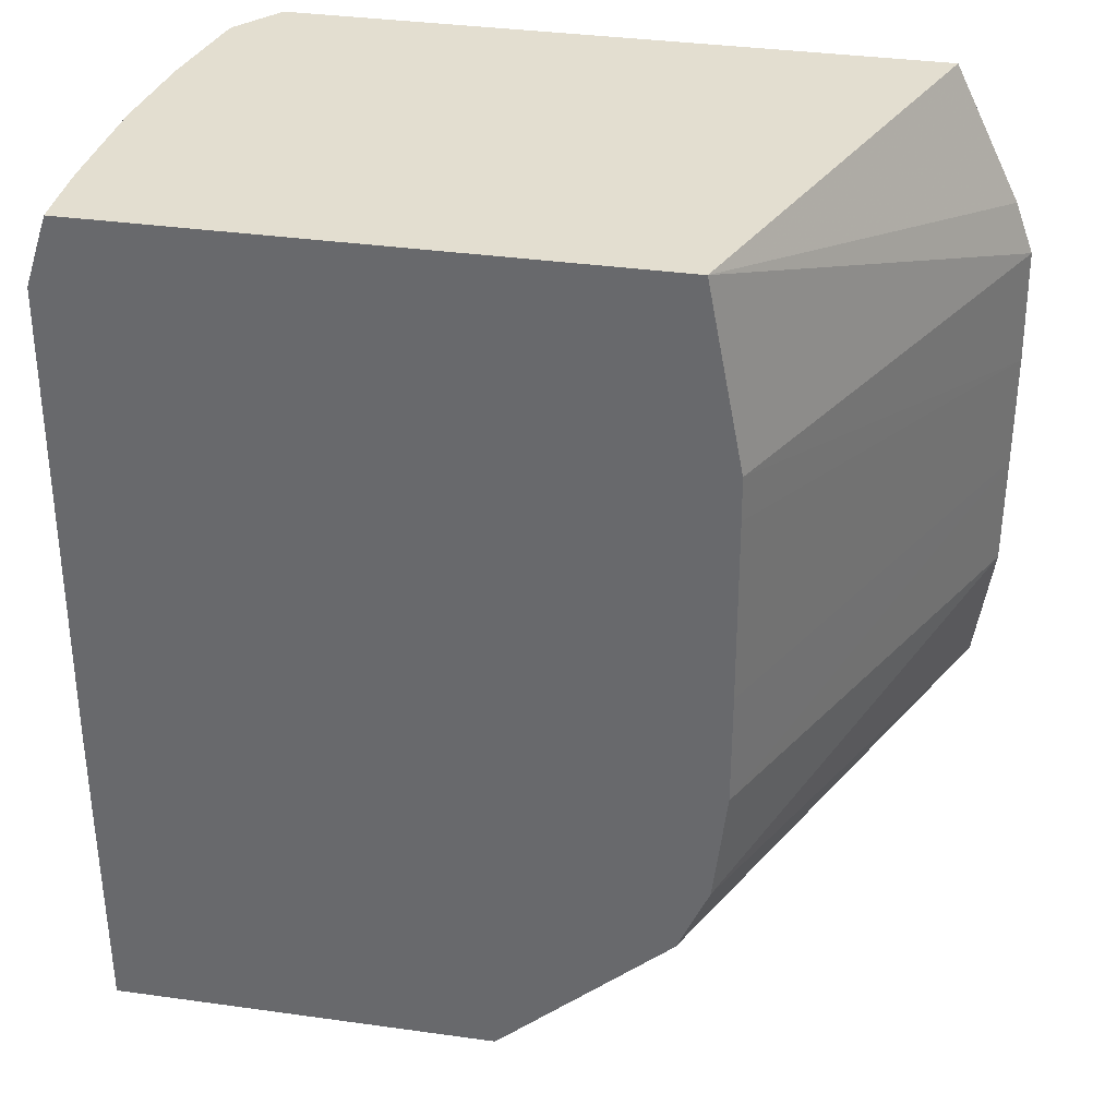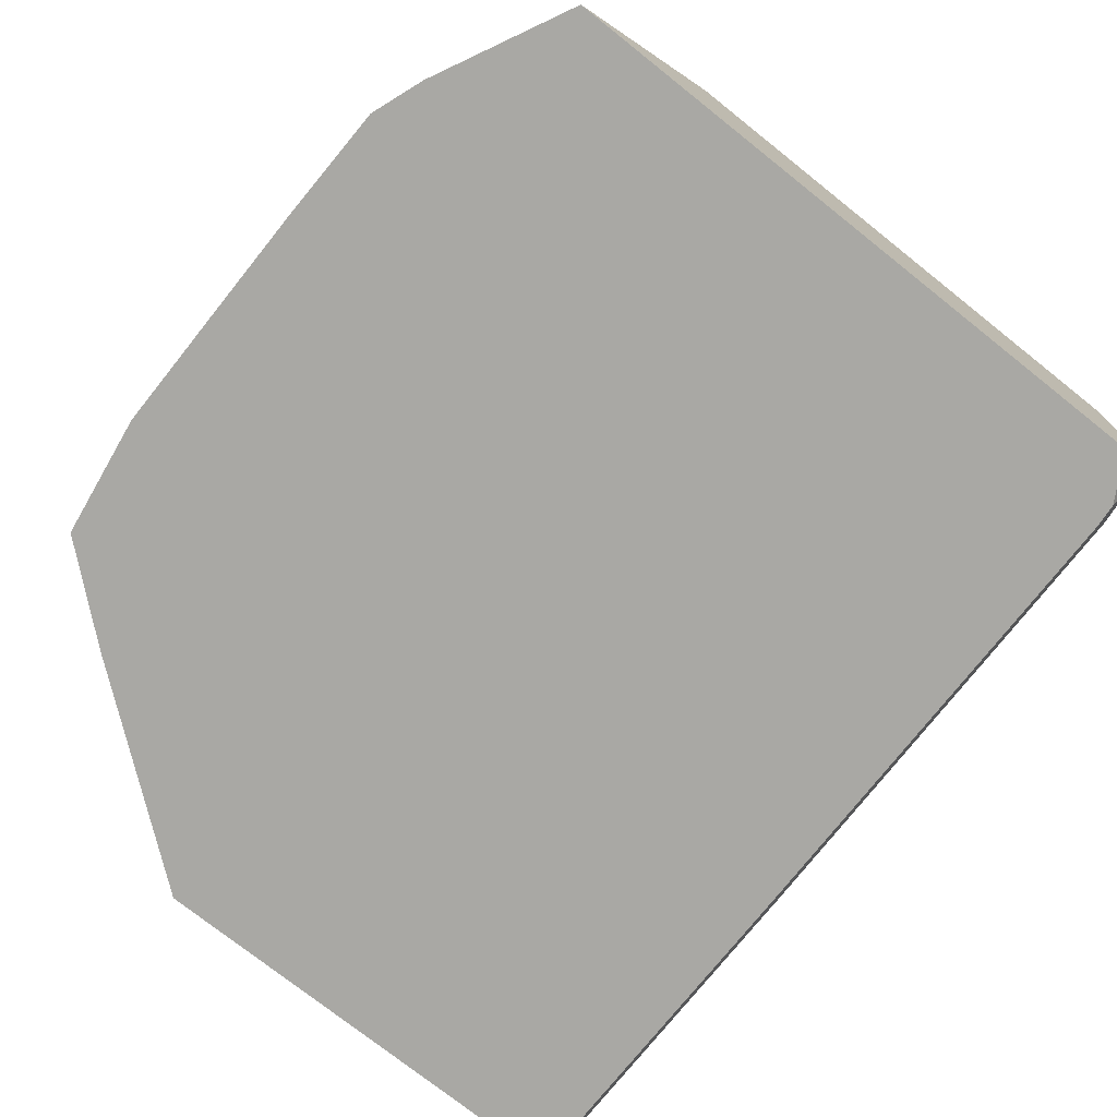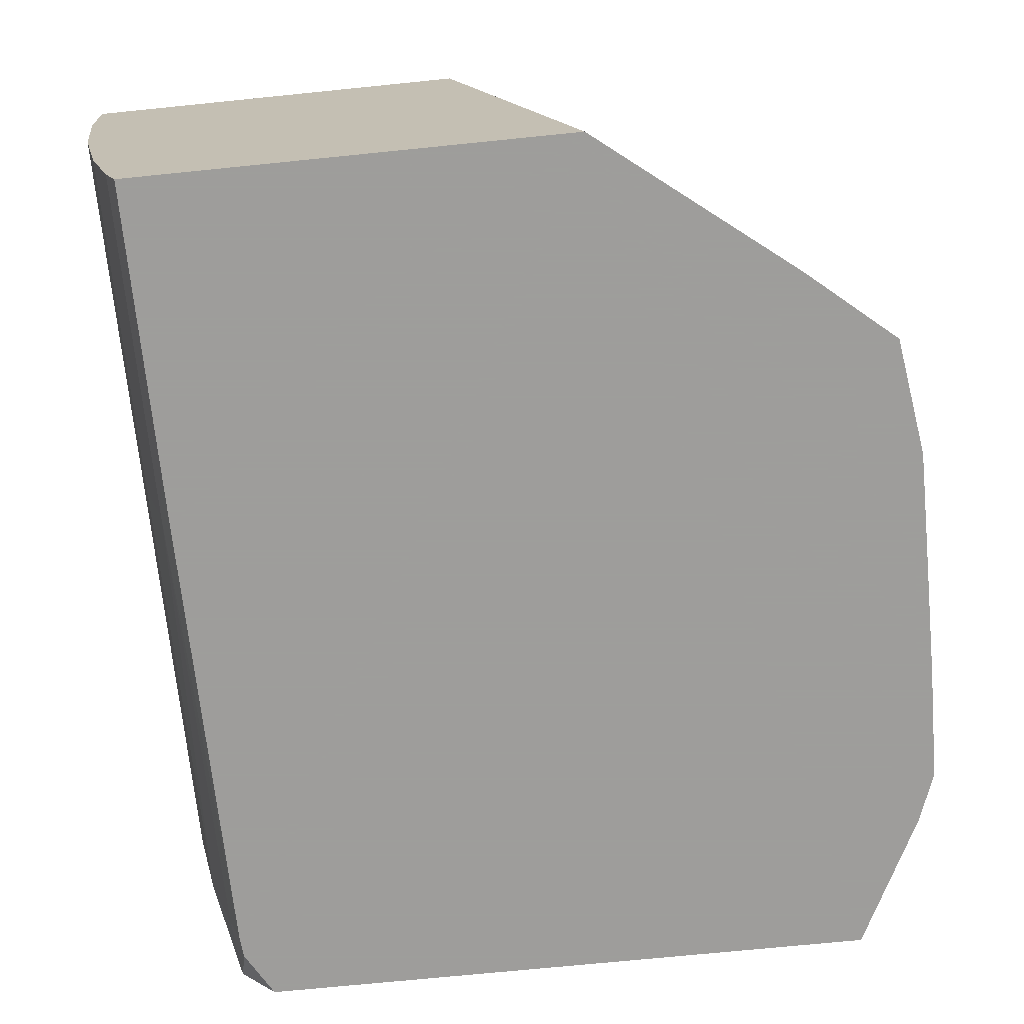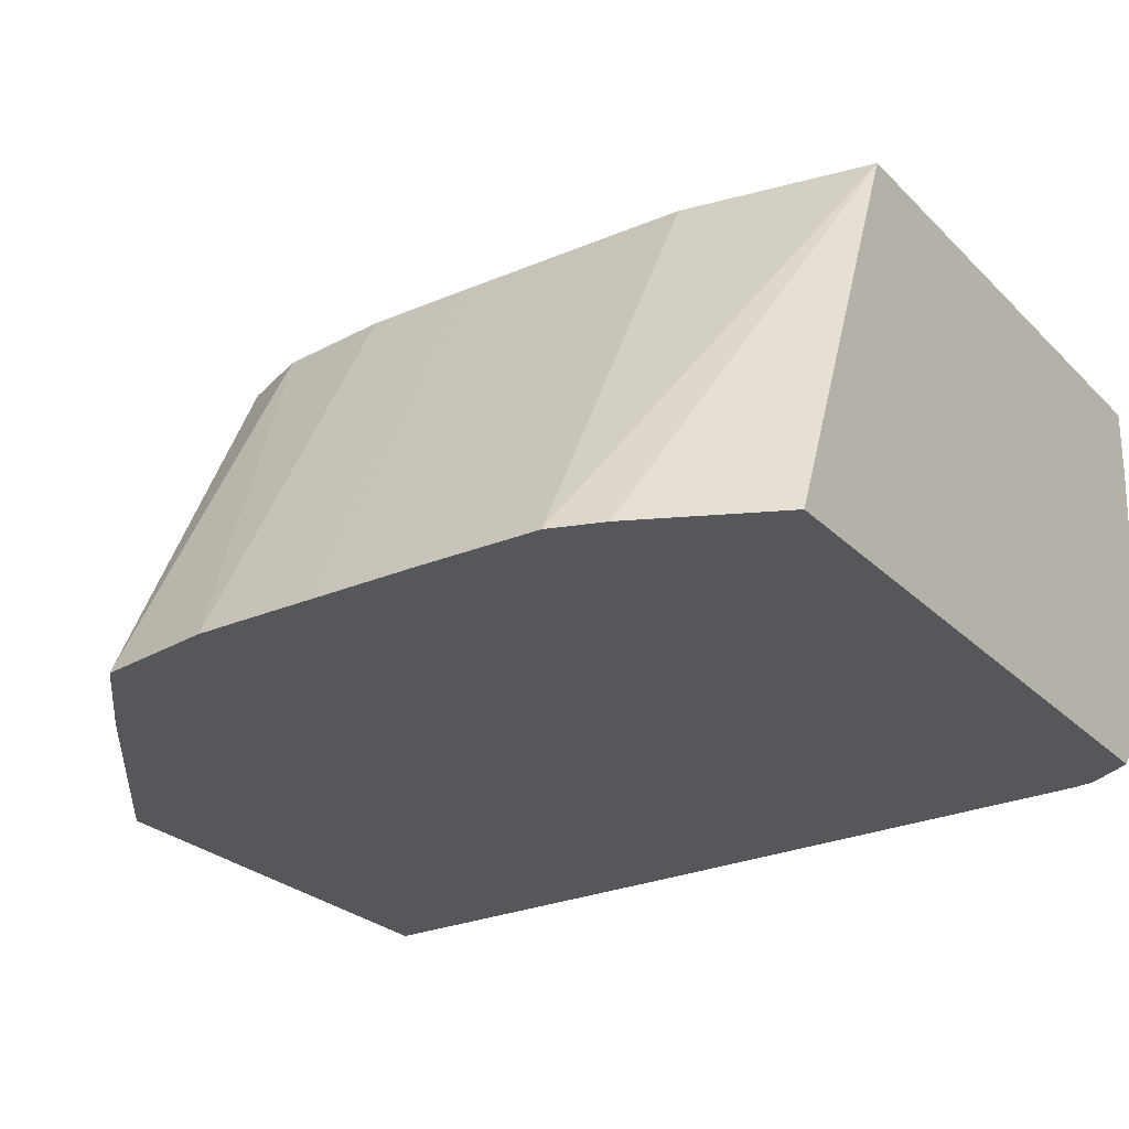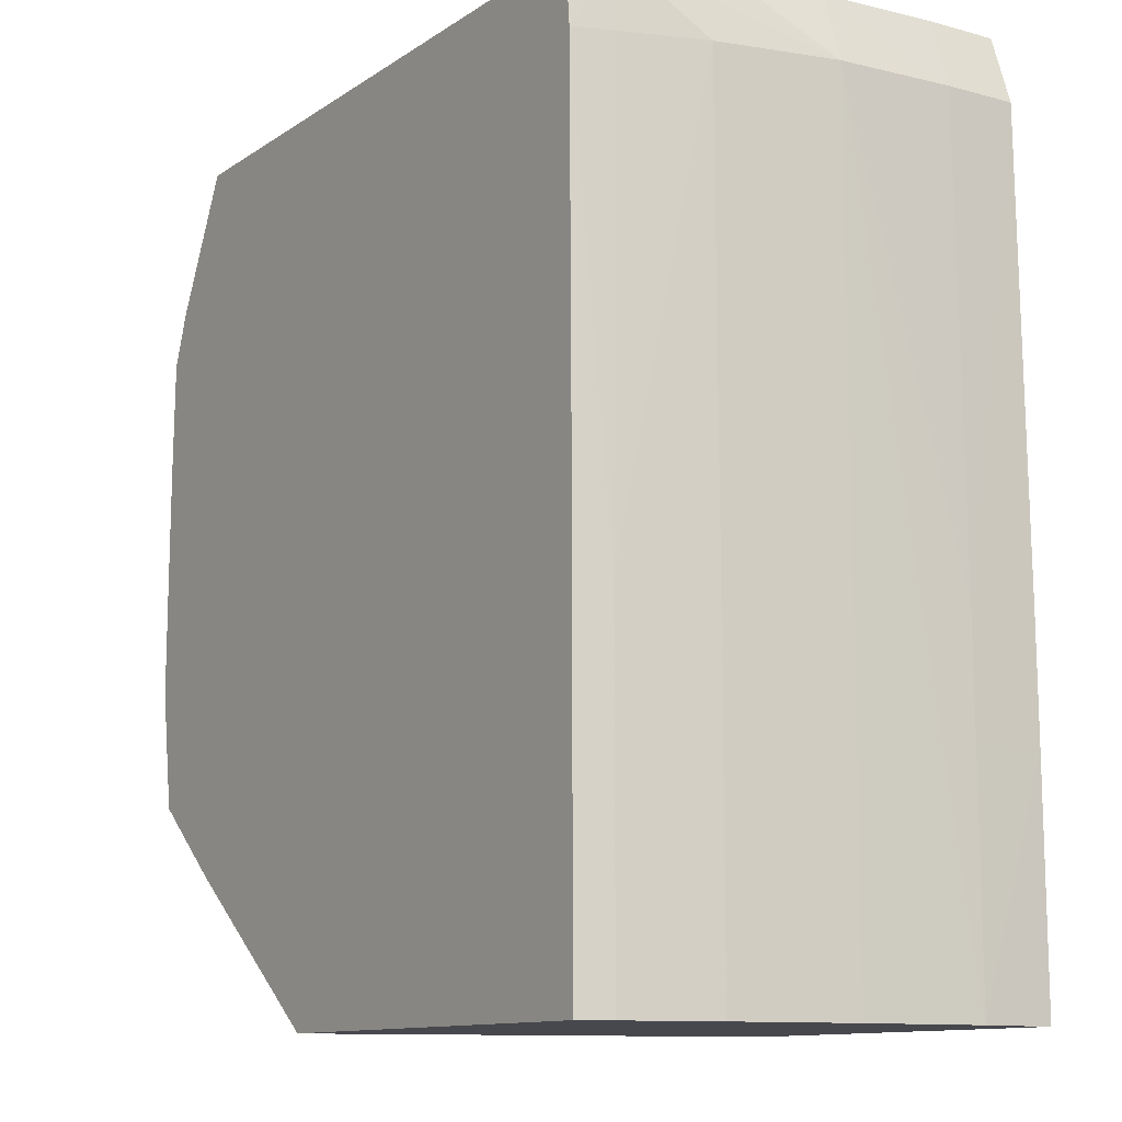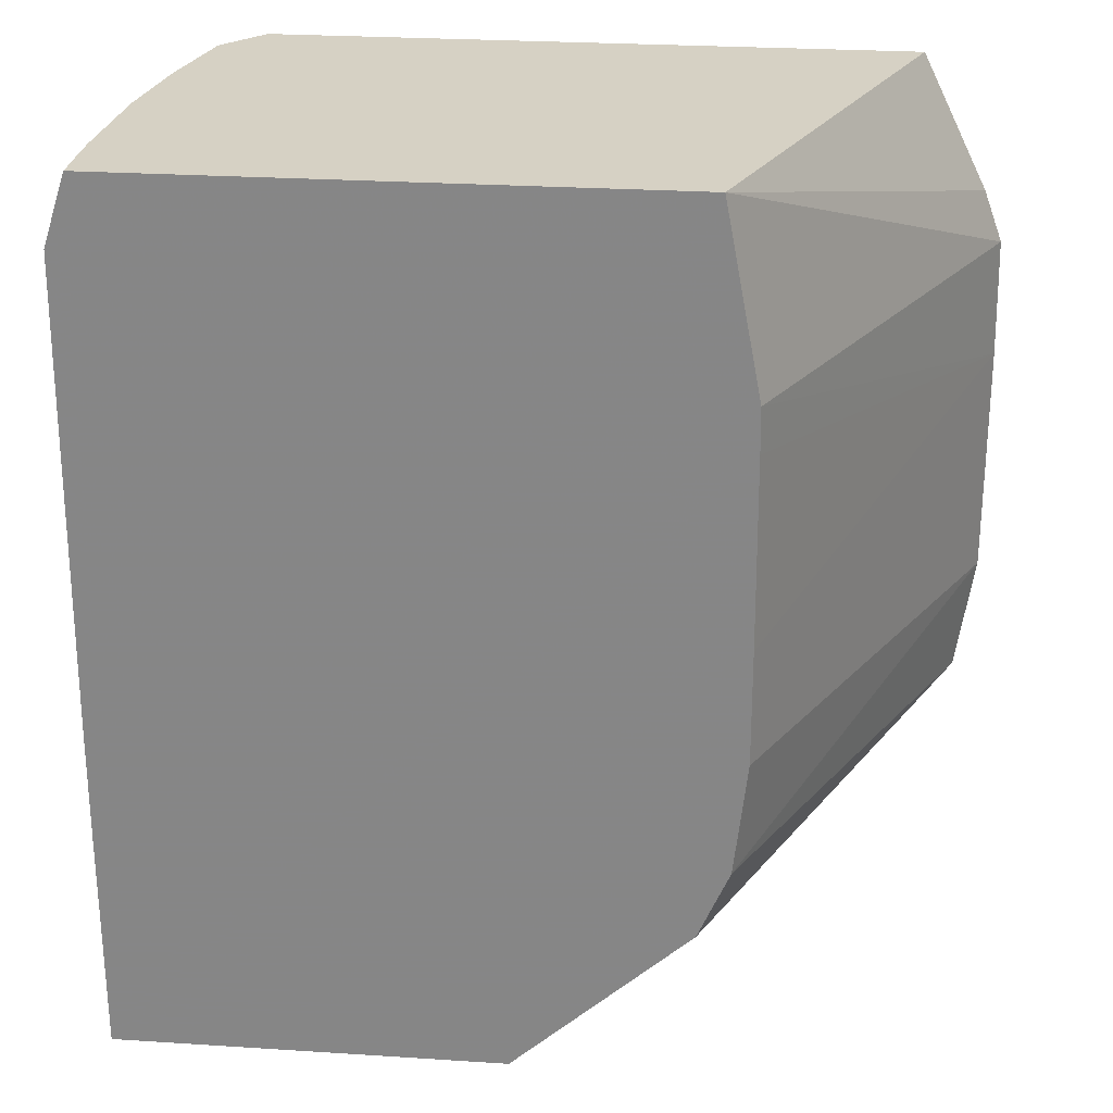
<metadata>
{"format":"obj","ext":"obj","renderer":"f3d","projection":"perspective","resolution":1024,"background":"white","views":[{"elev":35.7,"azim":-169.6,"up":"+Z"},{"elev":-74.9,"azim":-38.5,"up":"+Y"},{"elev":-70.7,"azim":-174.2,"up":"+Y"},{"elev":-26.5,"azim":-56.0,"up":"+Y"},{"elev":-11.8,"azim":56.2,"up":"+Z"},{"elev":26.9,"azim":-174.3,"up":"+Z"}]}
</metadata>
<code>
v 0.02636 -0.0001863 0.02014
v 0.02634 -0.001847 0.02014
v 0.01738 -0.0001863 0.02014
v 0.02635 -0.0001863 0.02549
v 0.02634 -0.001865 0.02014
v 0.02632 -0.001847 0.02549
v 0.0142 -0.009915 0.02014
v 0.009686 -0.009915 0.02371
v 0.00766 -0.009915 0.02544
v 0.01333 -0.0001863 0.02383
v 0.02633 -0.0001863 0.02817
v 0.02631 -0.001847 0.02817
v 0.02599 -0.004531 0.02014
v 0.02597 -0.004531 0.03891
v 0.02598 -0.004531 0.03086
v 0.02444 -0.009915 0.02014
v 0.007249 -0.009915 0.02817
v 0.01262 -0.0001863 0.02549
v 0.0262 -0.0001863 0.03891
v 0.02616 -0.001847 0.03891
v 0.02598 -0.004549 0.02014
v 0.02545 -0.004531 0.04049
v 0.02512 -0.006677 0.04049
v 0.02462 -0.008859 0.04049
v 0.02533 -0.007213 0.03891
v 0.02538 -0.007213 0.02817
v 0.02475 -0.009201 0.02014
v 0.02444 -0.009915 0.02675
v 0.007252 -0.009915 0.03086
v 0.01232 -0.0001863 0.02817
v 0.0259 -0.0001863 0.03983
v 0.02567 -0.0009243 0.04049
v 0.02565 -0.001847 0.04049
v 0.02538 -0.007213 0.02014
v 0.02459 -0.00892 0.04049
v 0.02461 -0.008901 0.04048
v 0.02468 -0.009074 0.03891
v 0.02475 -0.009201 0.02817
v 0.02444 -0.009915 0.02817
v 0.007262 -0.009915 0.03354
v 0.01233 -0.0001863 0.03086
v 0.02568 -0.0001863 0.04049
v 0.02371 -0.009915 0.04049
v 0.02432 -0.009915 0.03943
v 0.02436 -0.009915 0.03891
v 0.007316 -0.009915 0.03622
v 0.01237 -0.0001863 0.03622
v 0.01236 -0.0001863 0.0352
v 0.01319 -0.0001863 0.04049
v 0.009275 -0.009915 0.04049
v 0.007748 -0.009915 0.03741
f 1 2 5
f 1 5 13
f 1 13 21
f 1 21 34
f 1 34 27
f 1 27 16
f 1 16 7
f 1 7 3
f 1 3 10
f 1 10 18
f 1 18 30
f 1 30 41
f 1 41 48
f 1 48 47
f 1 47 49
f 1 49 42
f 1 42 31
f 1 31 19
f 1 19 11
f 1 11 4
f 1 4 2
f 2 4 6
f 2 6 5
f 3 7 8
f 3 8 9
f 3 9 10
f 4 11 12
f 4 12 6
f 5 6 14
f 5 14 15
f 5 15 13
f 6 12 14
f 7 16 28
f 7 28 39
f 7 39 45
f 7 45 44
f 7 44 43
f 7 43 50
f 7 50 51
f 7 51 46
f 7 46 40
f 7 40 29
f 7 29 17
f 7 17 9
f 7 9 8
f 9 17 18
f 9 18 10
f 11 19 12
f 12 19 20
f 12 20 14
f 13 15 21
f 14 20 22
f 14 22 23
f 14 23 24
f 14 24 25
f 14 25 26
f 14 26 15
f 15 26 21
f 16 27 38
f 16 38 28
f 17 29 30
f 17 30 18
f 19 31 32
f 19 32 33
f 19 33 20
f 20 33 22
f 21 26 34
f 22 33 32
f 22 32 42
f 22 42 49
f 22 49 50
f 22 50 43
f 22 43 35
f 22 35 24
f 22 24 23
f 24 35 36
f 24 36 25
f 25 36 37
f 25 37 38
f 25 38 26
f 26 38 27
f 26 27 34
f 28 38 39
f 29 40 41
f 29 41 30
f 31 42 32
f 35 43 44
f 35 44 36
f 36 44 45
f 36 45 37
f 37 45 38
f 38 45 39
f 40 46 47
f 40 47 48
f 40 48 41
f 46 51 49
f 46 49 47
f 49 51 50

</code>
